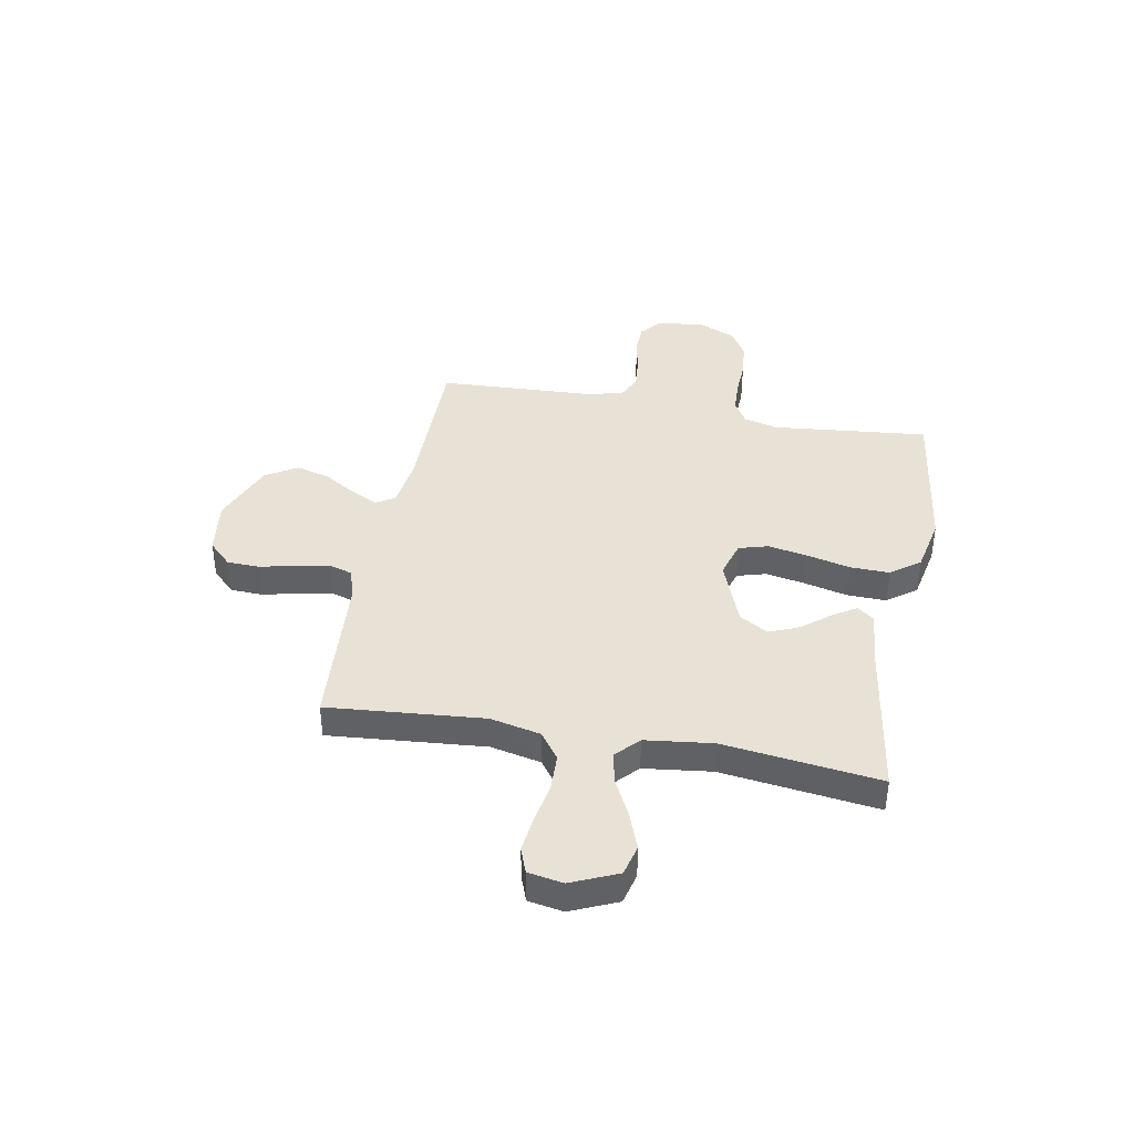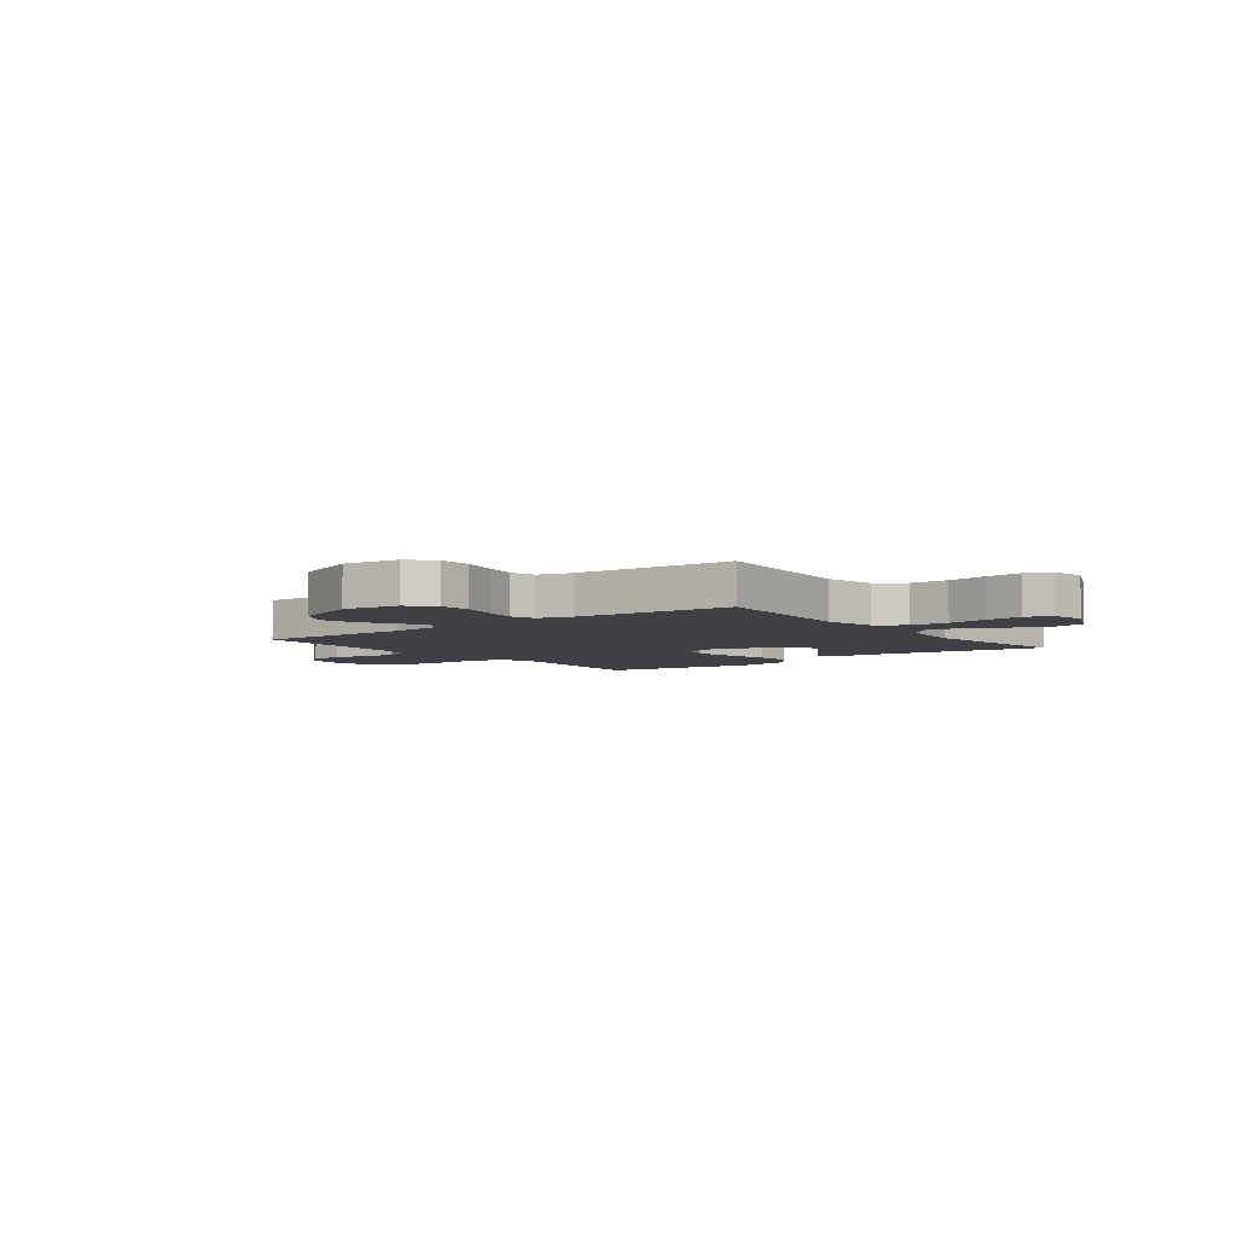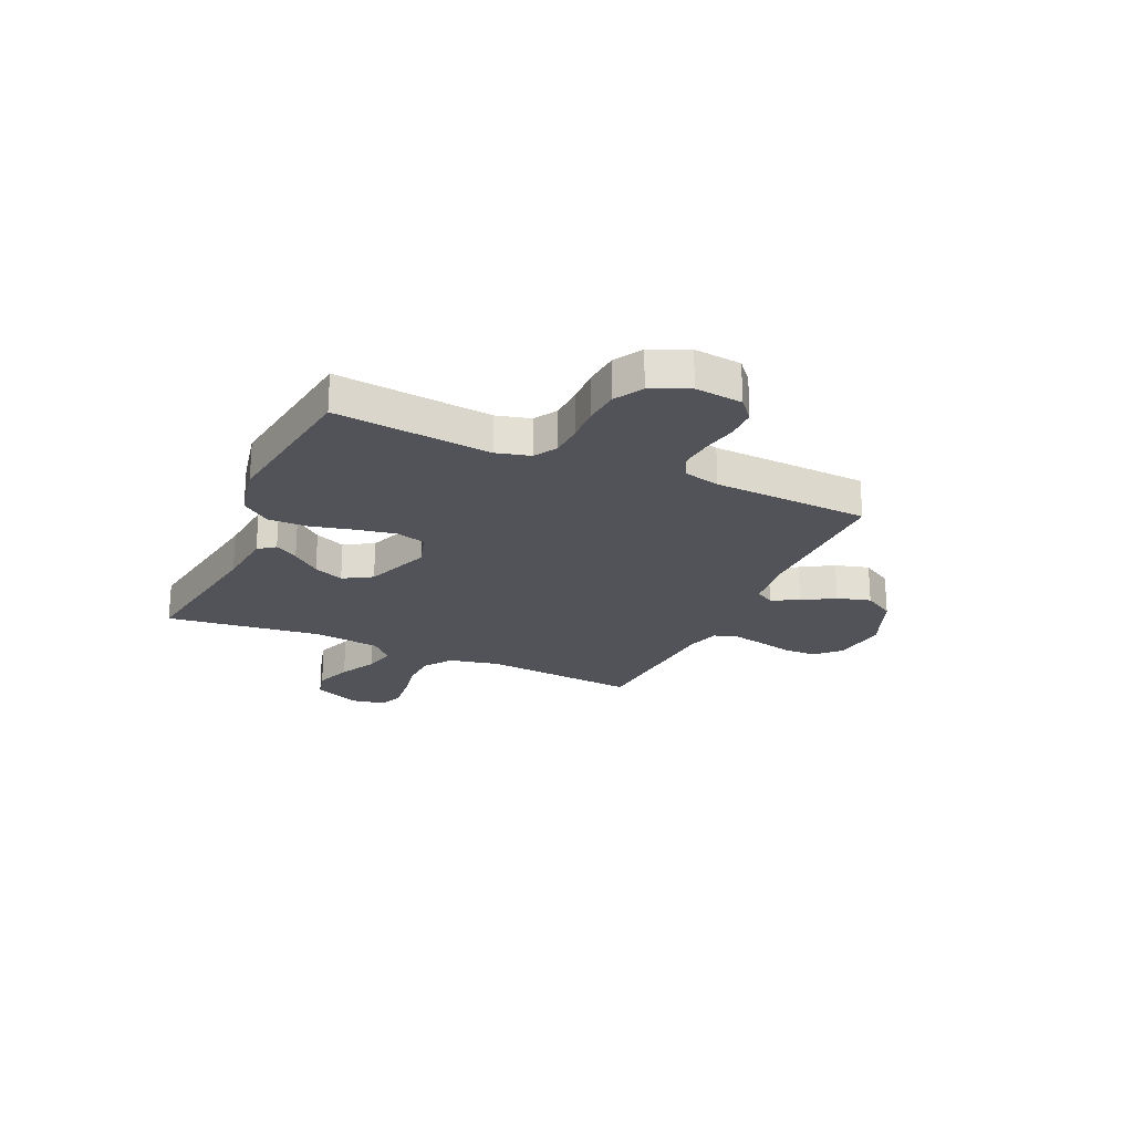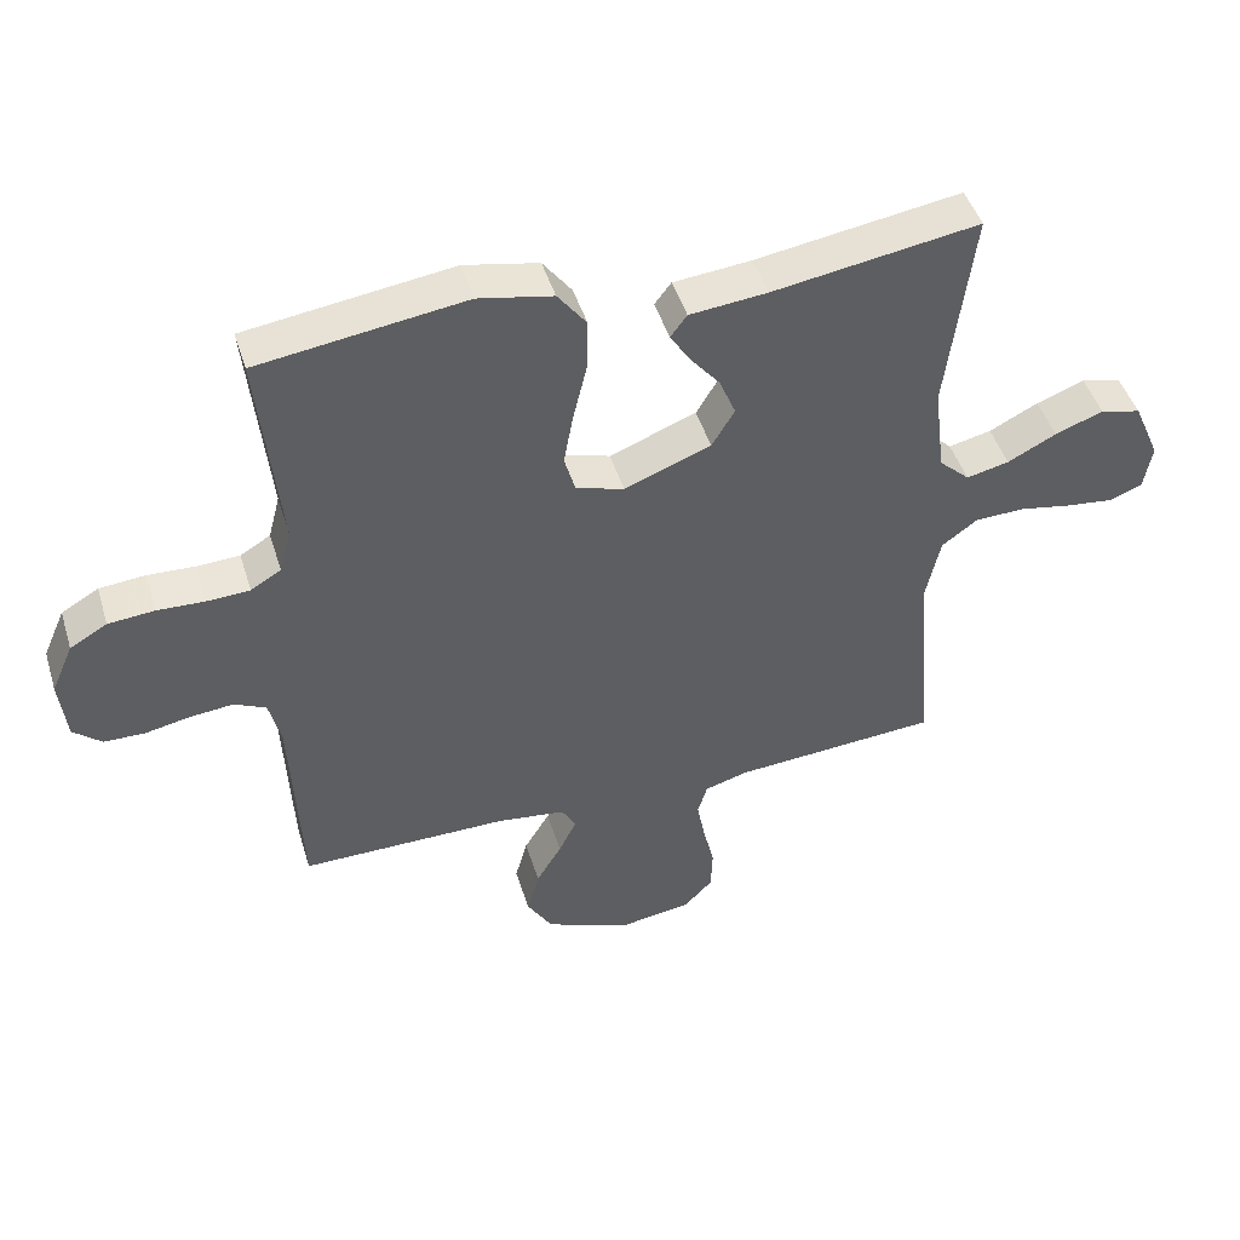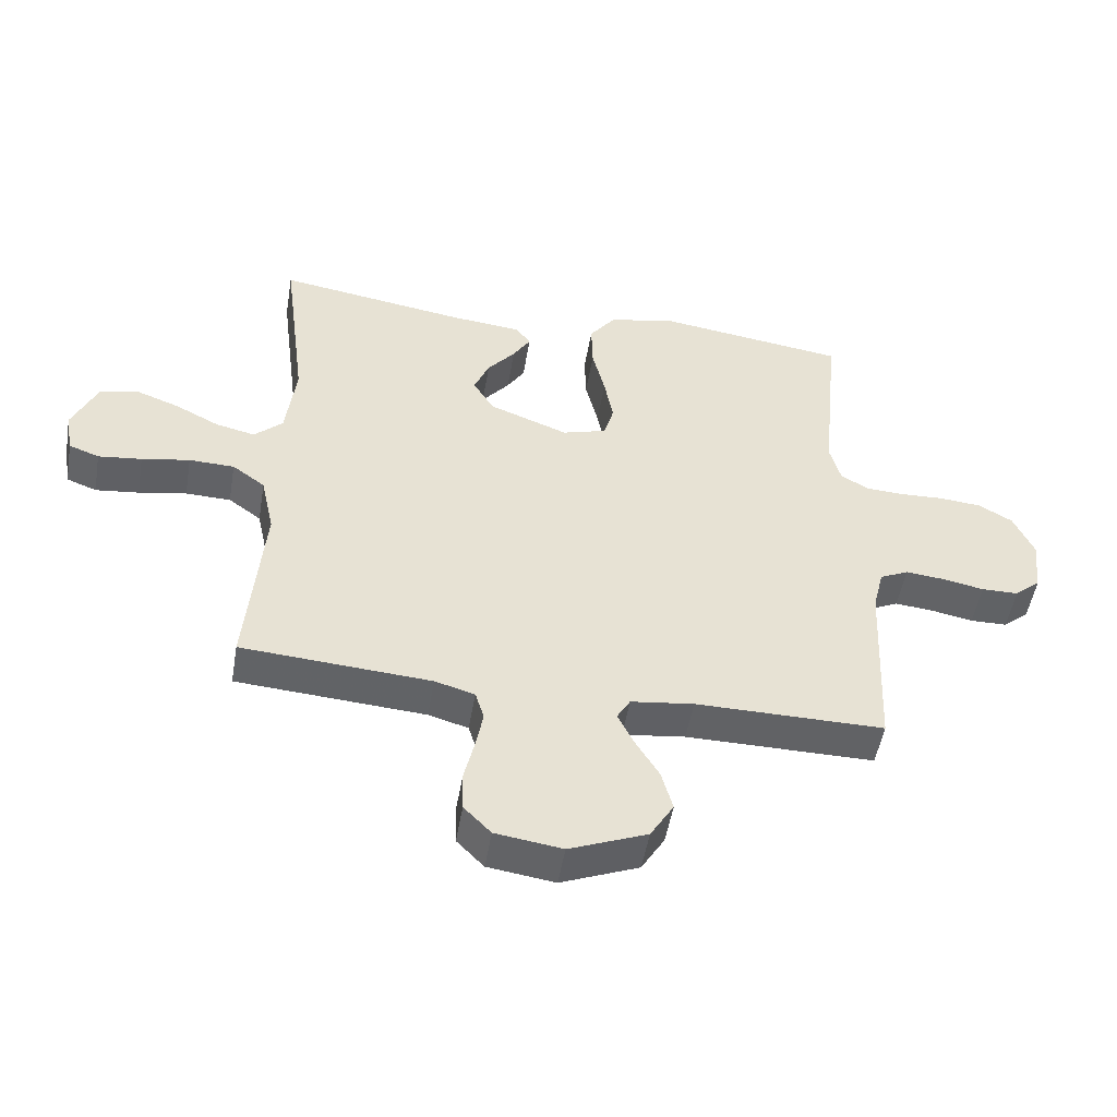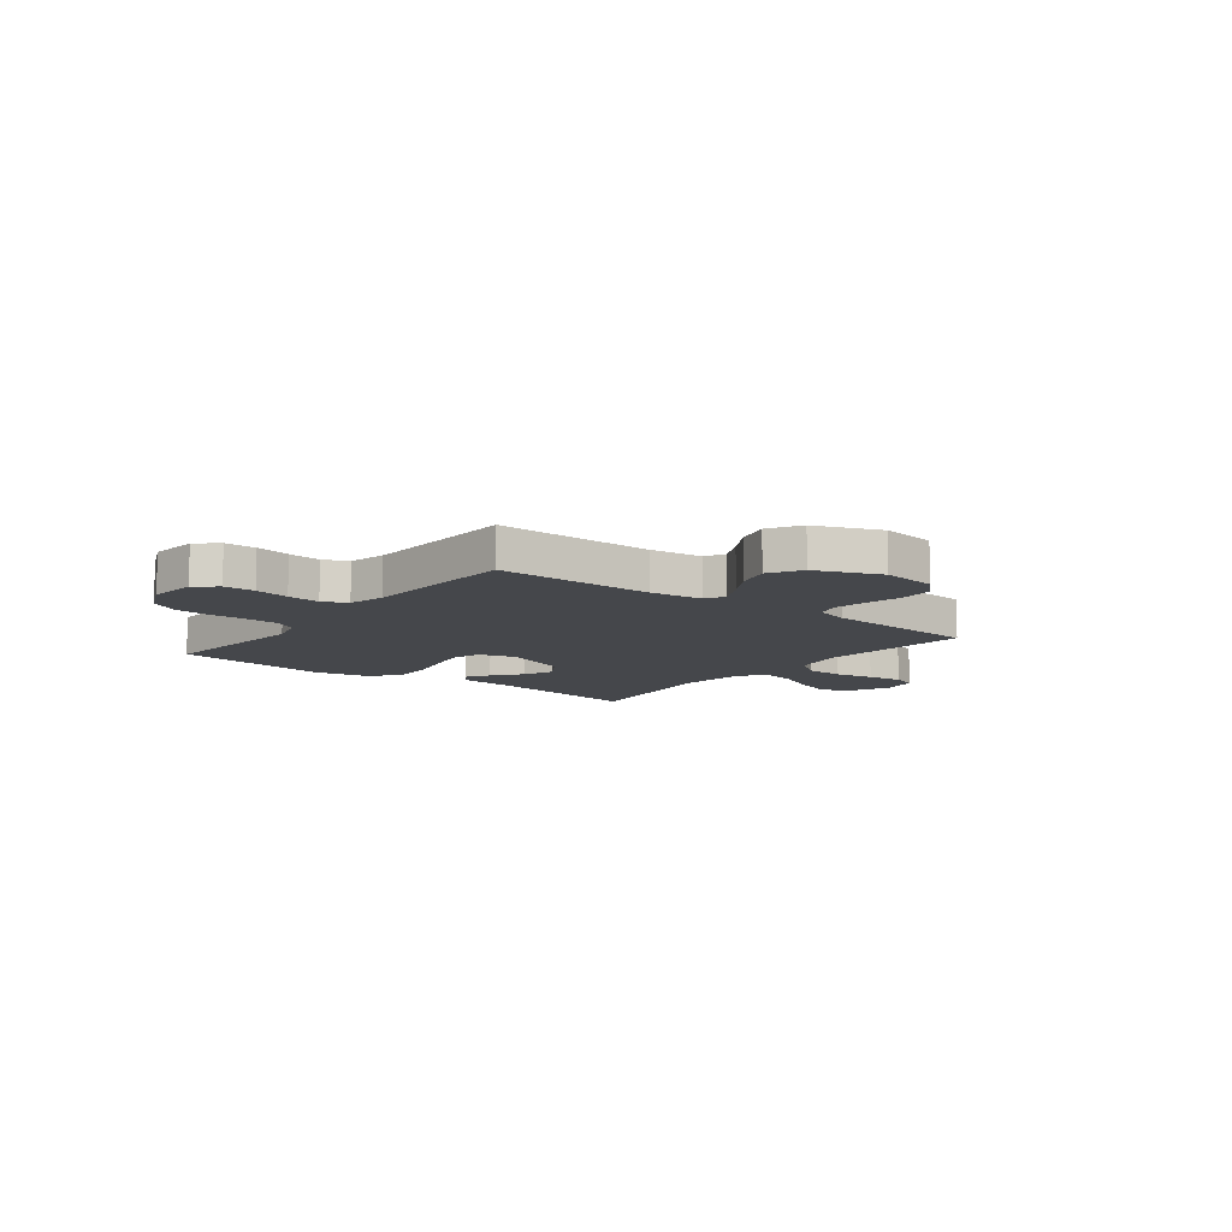
<metadata>
{"format":"obj","ext":"obj","renderer":"f3d","projection":"perspective","resolution":1024,"background":"white","views":[{"elev":40.3,"azim":-79.5,"up":"+Y"},{"elev":-5.2,"azim":-142.5,"up":"+Y"},{"elev":-22.7,"azim":65.7,"up":"+Y"},{"elev":46.3,"azim":163.0,"up":"+Z"},{"elev":-50.6,"azim":-9.6,"up":"+Z"},{"elev":-10.3,"azim":142.2,"up":"+Y"}]}
</metadata>
<code>
v -0.5 0.07 -0.5
v -0.474 0.07 -0.2
v -0.495 0.07 -0.103
v -0.547 0.07 -0.065
v -0.619 0.07 -0.063
v -0.695 0.07 -0.077
v -0.764 0.07 -0.085
v -0.812 0.07 -0.067
v -0.824 0.07 0
v -0.785 0.07 0.089
v -0.726 0.07 0.104
v -0.656 0.07 0.078
v -0.585 0.07 0.042
v -0.523 0.07 0.028
v -0.478 0.07 0.07
v -0.462 0.07 0.2
v -0.5 0.07 0.5
v -0.2 0.07 0.454
v -0.087 0.07 0.443
v -0.063 0.07 0.411
v -0.091 0.07 0.366
v -0.135 0.07 0.312
v -0.159 0.07 0.254
v -0.126 0.07 0.199
v 0 0.07 0.151
v 0.07 0.07 0.172
v 0.086 0.07 0.228
v 0.072 0.07 0.304
v 0.052 0.07 0.387
v 0.05 0.07 0.463
v 0.092 0.07 0.519
v 0.2 0.07 0.541
v 0.5 0.07 0.5
v 0.47 0.07 0.2
v 0.487 0.07 0.135
v 0.531 0.07 0.109
v 0.593 0.07 0.106
v 0.662 0.07 0.109
v 0.729 0.07 0.103
v 0.783 0.07 0.072
v 0.815 0.07 0
v 0.805 0.07 -0.091
v 0.764 0.07 -0.126
v 0.705 0.07 -0.127
v 0.639 0.07 -0.114
v 0.577 0.07 -0.108
v 0.531 0.07 -0.13
v 0.514 0.07 -0.2
v 0.5 0.07 -0.5
v 0.2 0.07 -0.499
v 0.1 0.07 -0.512
v 0.079 0.07 -0.548
v 0.105 0.07 -0.601
v 0.142 0.07 -0.662
v 0.16 0.07 -0.727
v 0.123 0.07 -0.788
v 0 0.07 -0.838
v -0.106 0.07 -0.823
v -0.149 0.07 -0.779
v -0.151 0.07 -0.716
v -0.135 0.07 -0.648
v -0.123 0.07 -0.585
v -0.137 0.07 -0.539
v -0.2 0.07 -0.521
v -0.5 0 -0.5
v -0.474 0 -0.2
v -0.495 0 -0.103
v -0.547 0 -0.065
v -0.619 0 -0.063
v -0.695 0 -0.077
v -0.764 0 -0.085
v -0.812 0 -0.067
v -0.824 0 0
v -0.785 0 0.089
v -0.726 0 0.104
v -0.656 0 0.078
v -0.585 0 0.042
v -0.523 0 0.028
v -0.478 0 0.07
v -0.462 0 0.2
v -0.5 0 0.5
v -0.2 0 0.454
v -0.087 0 0.443
v -0.063 0 0.411
v -0.091 0 0.366
v -0.135 0 0.312
v -0.159 0 0.254
v -0.126 0 0.199
v 0 0 0.151
v 0.07 0 0.172
v 0.086 0 0.228
v 0.072 0 0.304
v 0.052 0 0.387
v 0.05 0 0.463
v 0.092 0 0.519
v 0.2 0 0.541
v 0.5 0 0.5
v 0.47 0 0.2
v 0.487 0 0.135
v 0.531 0 0.109
v 0.593 0 0.106
v 0.662 0 0.109
v 0.729 0 0.103
v 0.783 0 0.072
v 0.815 0 0
v 0.805 0 -0.091
v 0.764 0 -0.126
v 0.705 0 -0.127
v 0.639 0 -0.114
v 0.577 0 -0.108
v 0.531 0 -0.13
v 0.514 0 -0.2
v 0.5 0 -0.5
v 0.2 0 -0.499
v 0.1 0 -0.512
v 0.079 0 -0.548
v 0.105 0 -0.601
v 0.142 0 -0.662
v 0.16 0 -0.727
v 0.123 0 -0.788
v 0 0 -0.838
v -0.106 0 -0.823
v -0.149 0 -0.779
v -0.151 0 -0.716
v -0.135 0 -0.648
v -0.123 0 -0.585
v -0.137 0 -0.539
v -0.2 0 -0.521
f 59 60 61
f 58 59 61
f 57 58 61
f 56 57 61
f 55 56 61
f 54 55 61
f 53 54 61
f 52 53 61 62
f 51 52 62 63
f 48 49 50
f 51 63 64
f 50 51 64
f 48 50 64
f 47 48 64
f 43 44 45
f 42 43 45
f 41 42 45
f 40 41 45
f 39 40 45
f 38 39 45
f 37 38 45
f 36 37 45 46
f 35 36 46 47
f 32 33 34
f 31 32 34
f 30 31 34
f 29 30 34
f 28 29 34
f 34 35 47
f 28 34 47
f 27 28 47
f 20 21 22
f 19 20 22
f 18 19 22
f 18 22 23
f 17 18 23
f 16 17 23
f 15 16 23 24
f 11 12 13
f 10 11 13
f 9 10 13
f 8 9 13
f 7 8 13
f 6 7 13
f 5 6 13
f 4 5 13 14
f 15 24 25
f 14 15 25
f 4 14 25
f 3 4 25
f 47 64 1 2
f 26 27 47
f 25 26 47
f 3 25 47
f 2 3 47
f 125 124 123
f 125 123 122
f 125 122 121
f 125 121 120
f 125 120 119
f 125 119 118
f 125 118 117
f 126 125 117 116
f 127 126 116 115
f 114 113 112
f 128 127 115
f 128 115 114
f 128 114 112
f 128 112 111
f 109 108 107
f 109 107 106
f 109 106 105
f 109 105 104
f 109 104 103
f 109 103 102
f 109 102 101
f 110 109 101 100
f 111 110 100 99
f 98 97 96
f 98 96 95
f 98 95 94
f 98 94 93
f 98 93 92
f 111 99 98
f 111 98 92
f 111 92 91
f 86 85 84
f 86 84 83
f 86 83 82
f 87 86 82
f 87 82 81
f 87 81 80
f 88 87 80 79
f 77 76 75
f 77 75 74
f 77 74 73
f 77 73 72
f 77 72 71
f 77 71 70
f 77 70 69
f 78 77 69 68
f 89 88 79
f 89 79 78
f 89 78 68
f 89 68 67
f 66 65 128 111
f 111 91 90
f 111 90 89
f 111 89 67
f 111 67 66
f 1 65 66 2
f 2 66 67 3
f 3 67 68 4
f 4 68 69 5
f 5 69 70 6
f 6 70 71 7
f 7 71 72 8
f 8 72 73 9
f 9 73 74 10
f 10 74 75 11
f 11 75 76 12
f 12 76 77 13
f 13 77 78 14
f 14 78 79 15
f 15 79 80 16
f 16 80 81 17
f 17 81 82 18
f 18 82 83 19
f 19 83 84 20
f 20 84 85 21
f 21 85 86 22
f 22 86 87 23
f 23 87 88 24
f 24 88 89 25
f 25 89 90 26
f 26 90 91 27
f 27 91 92 28
f 28 92 93 29
f 29 93 94 30
f 30 94 95 31
f 31 95 96 32
f 32 96 97 33
f 33 97 98 34
f 34 98 99 35
f 35 99 100 36
f 36 100 101 37
f 37 101 102 38
f 38 102 103 39
f 39 103 104 40
f 40 104 105 41
f 41 105 106 42
f 42 106 107 43
f 43 107 108 44
f 44 108 109 45
f 45 109 110 46
f 46 110 111 47
f 47 111 112 48
f 48 112 113 49
f 49 113 114 50
f 50 114 115 51
f 51 115 116 52
f 52 116 117 53
f 53 117 118 54
f 54 118 119 55
f 55 119 120 56
f 56 120 121 57
f 57 121 122 58
f 58 122 123 59
f 59 123 124 60
f 60 124 125 61
f 61 125 126 62
f 62 126 127 63
f 63 127 128 64
f 64 128 65 1

</code>
